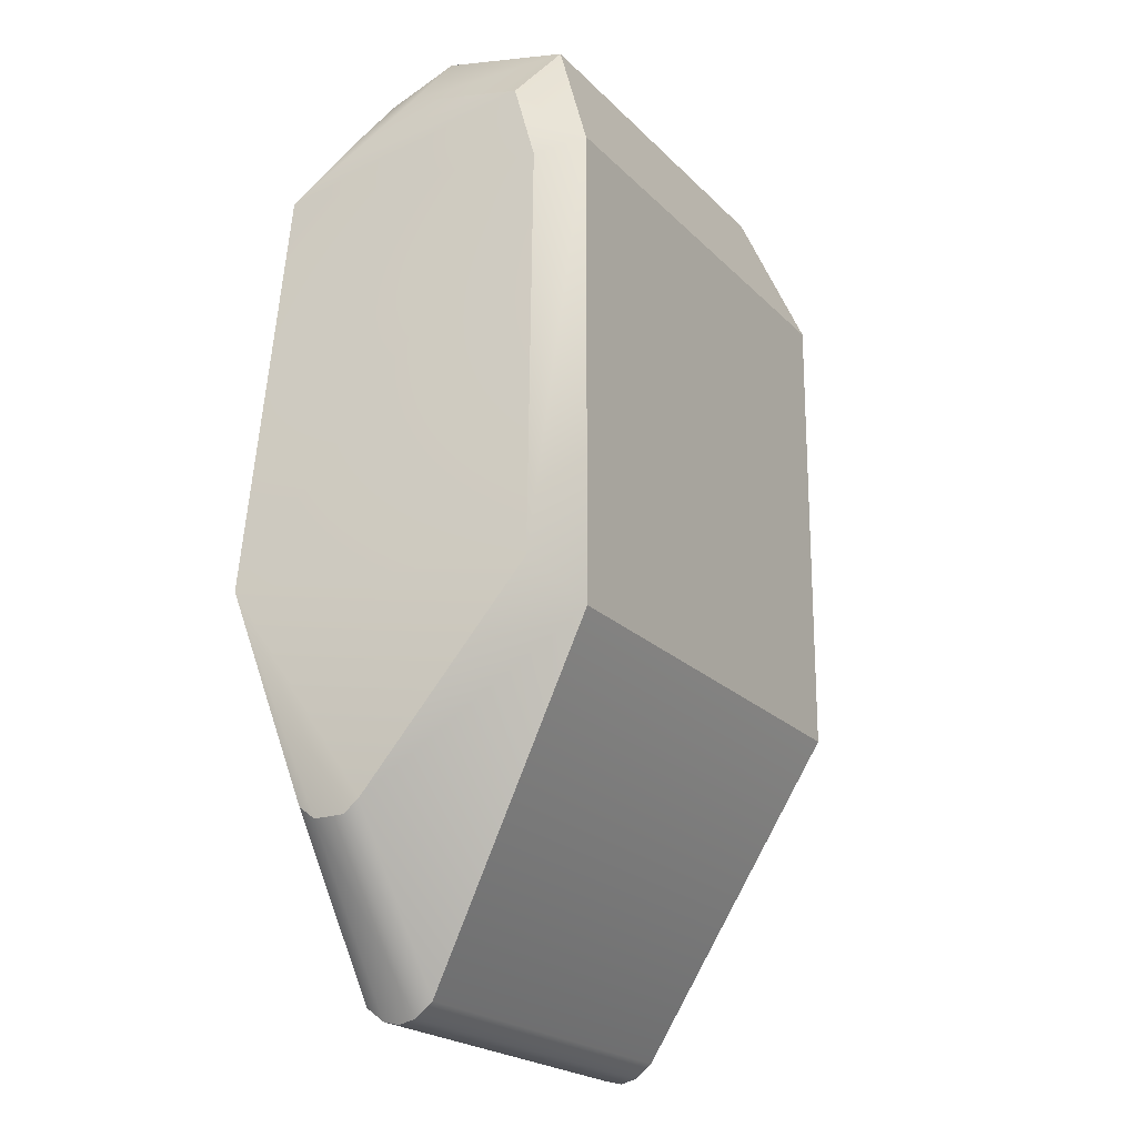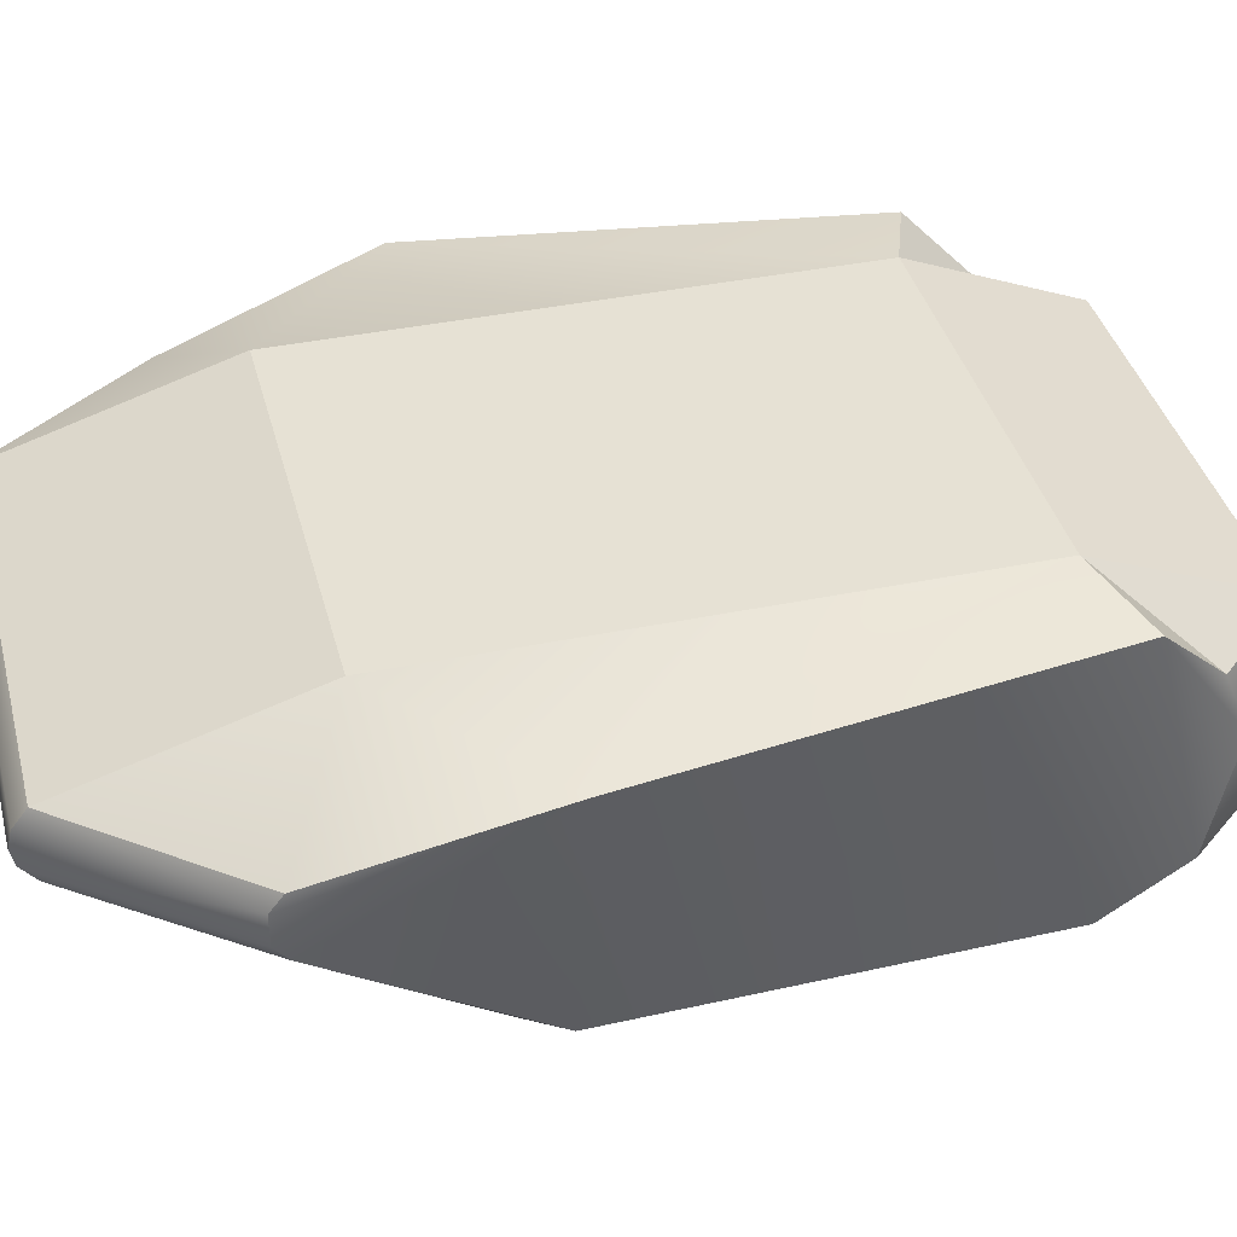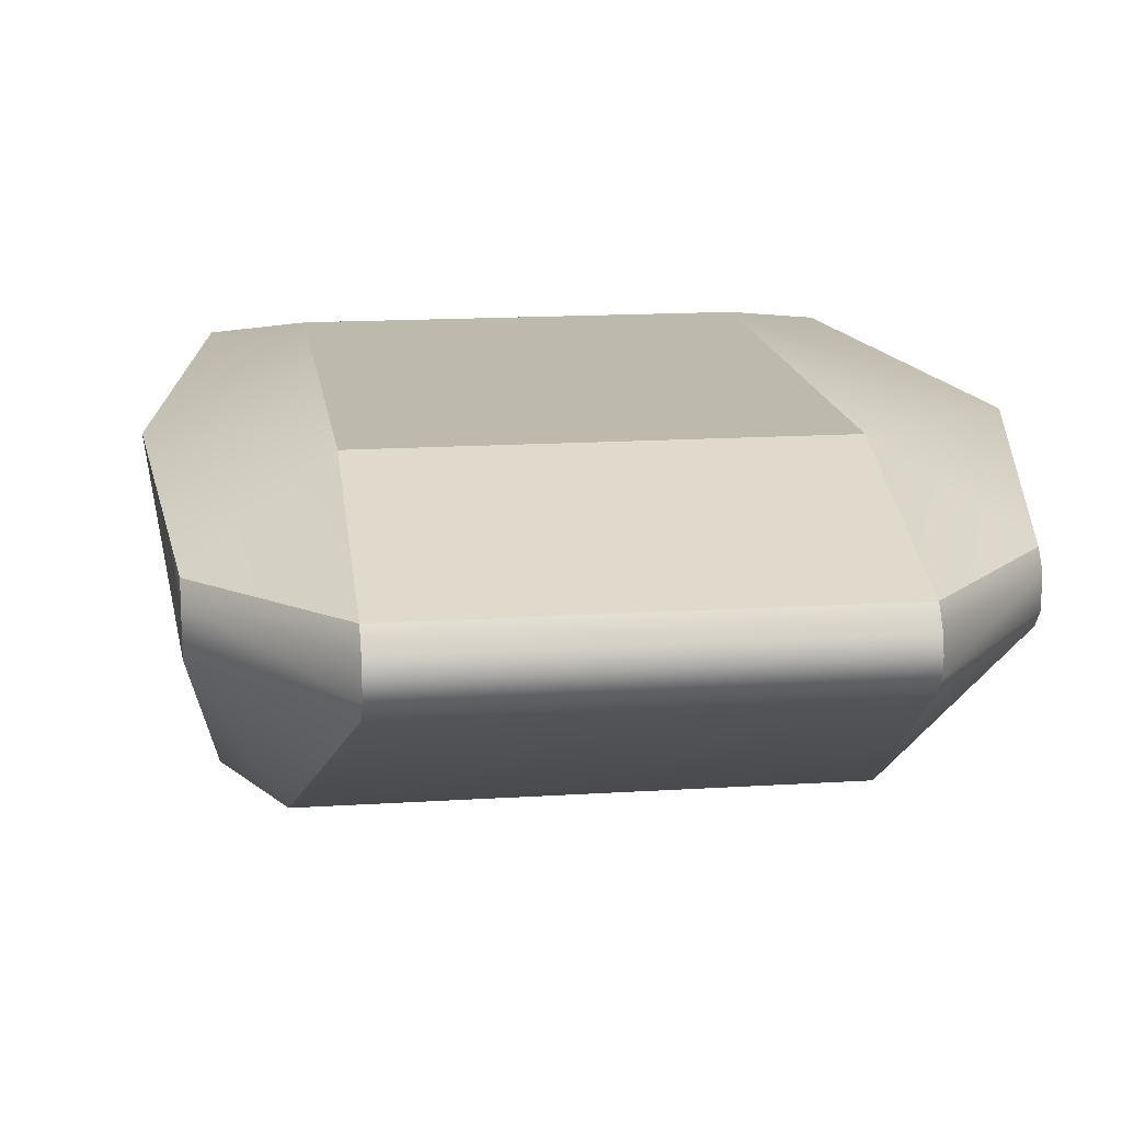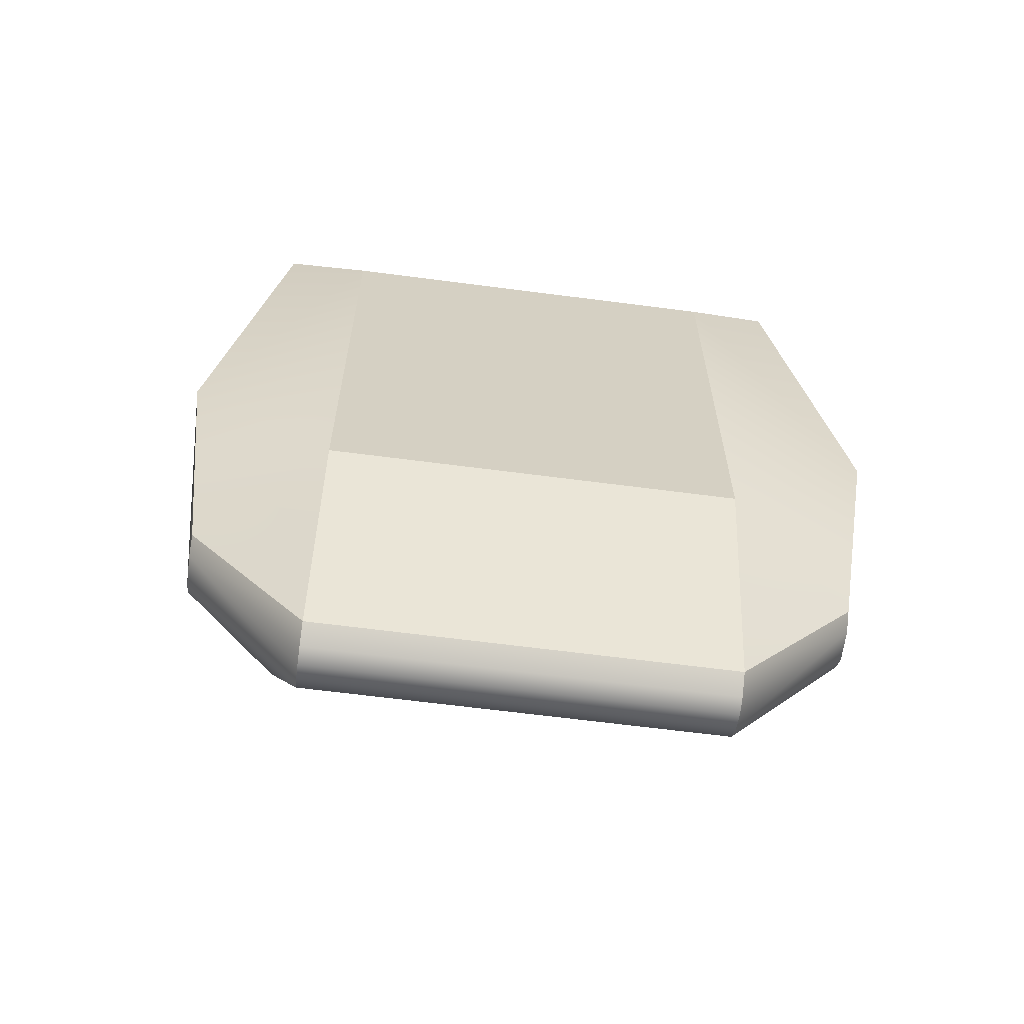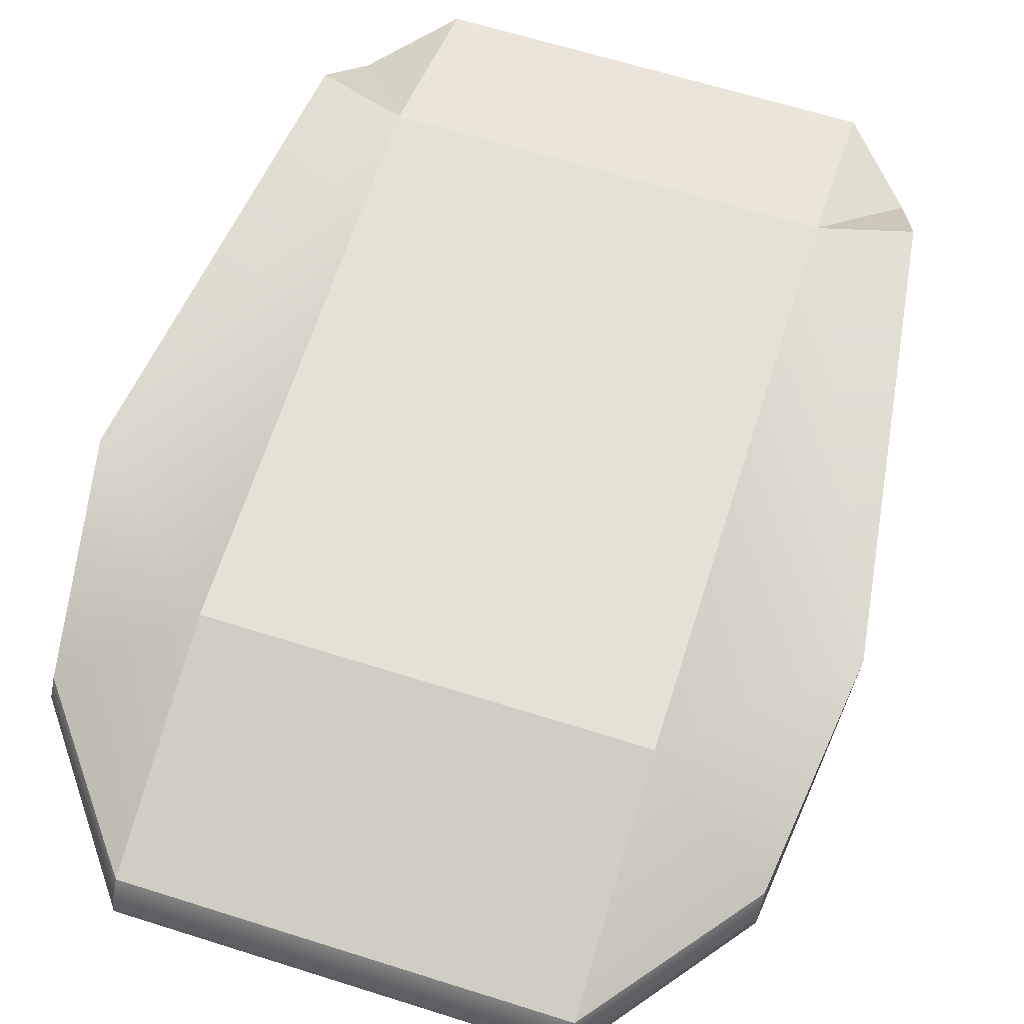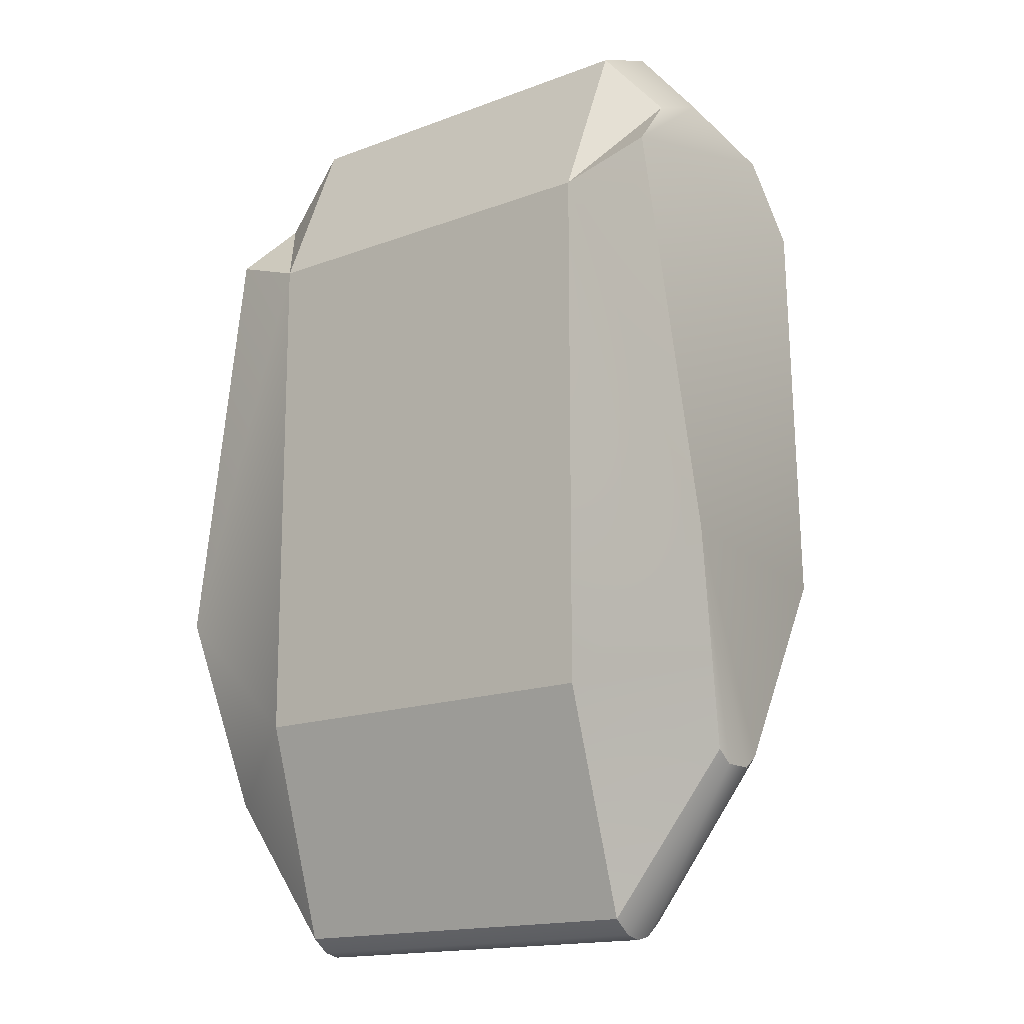
<metadata>
{"format":"obj","ext":"obj","renderer":"f3d","projection":"perspective","resolution":1024,"background":"white","views":[{"elev":-20.7,"azim":-59.9,"up":"+Z"},{"elev":39.3,"azim":-104.5,"up":"+Y"},{"elev":15.3,"azim":172.2,"up":"+Y"},{"elev":-64.3,"azim":172.5,"up":"+Z"},{"elev":64.9,"azim":-162.4,"up":"+Y"},{"elev":-15.7,"azim":-141.5,"up":"+Z"}]}
</metadata>
<code>
o left_Cube_Cube.001
v 0.1169 -0.1375 -0.08938
v 0.1169 -0.1375 0.1131
v -0.09191 -0.1375 0.1131
v -0.09191 -0.1375 -0.08938
v 0.09949 5e-06 0.09619
v 0.09949 5e-06 -0.1325
v -0.07451 5e-06 -0.1325
v -0.07451 5e-06 0.09619
v 0.09949 5e-06 0.09619
v 0.1287 -0.03264 0.1367
v 0.1362 -0.005638 0.1097
v -0.1038 -0.03264 0.1367
v -0.07451 5e-06 0.09619
v -0.1113 -0.005638 0.1097
v 0.1169 -0.1375 0.1131
v 0.09949 -0.1153 0.1693
v -0.07451 -0.1153 0.1693
v -0.09191 -0.1375 0.1131
v -0.07451 -0.03 0.1693
v -0.07451 -0.05999 0.1812
v 0.09949 -0.05999 0.1812
v 0.09949 -0.03 0.1693
v 0.09949 -0.03 -0.2285
v 0.09949 -0.03787 -0.2345
v -0.07451 -0.03787 -0.2345
v -0.07451 -0.03 -0.2285
v 0.09949 -0.04514 -0.2362
v 0.09949 -0.05249 -0.2345
v -0.07451 -0.05249 -0.2345
v -0.07451 -0.04514 -0.2362
v 0.09949 -0.05999 -0.2285
v -0.07451 -0.05999 -0.2285
v 0.1169 -0.1375 -0.08938
v -0.09191 -0.1375 -0.08938
v 0.09949 5e-06 -0.1325
v -0.07451 5e-06 -0.1325
v 0.09949 -0.1153 0.1693
v 0.1287 -0.05964 0.1475
v 0.09949 -0.05999 0.1812
v 0.09949 -0.03 0.1693
v 0.1287 -0.03264 0.1367
v 0.1625 -0.005638 -0.07425
v 0.09949 5e-06 0.09619
v 0.1362 -0.005638 0.1097
v 0.1512 -0.03264 -0.1615
v 0.09949 5e-06 -0.1325
v 0.14 -0.1244 -0.07425
v 0.1169 -0.1375 0.1131
v 0.1169 -0.1375 -0.08938
v 0.1512 -0.05964 -0.1615
v 0.09949 -0.05999 -0.2285
v 0.1287 -0.1107 0.1367
v 0.1362 -0.1244 0.09917
v 0.1512 -0.05289 -0.1669
v 0.09949 -0.05249 -0.2345
v 0.1512 -0.03973 -0.1669
v 0.09949 -0.04514 -0.2362
v 0.09949 -0.03787 -0.2345
v 0.09949 -0.03 -0.2285
v -0.07451 5e-06 0.09619
v -0.1375 -0.005638 -0.07425
v -0.1113 -0.005638 0.1097
v -0.07451 5e-06 -0.1325
v -0.1262 -0.03264 -0.1615
v -0.09191 -0.1375 0.1131
v -0.115 -0.1244 -0.07425
v -0.09191 -0.1375 -0.08938
v -0.1262 -0.05964 -0.1615
v -0.07451 -0.05999 -0.2285
v -0.1038 -0.1107 0.1367
v -0.1113 -0.1244 0.09917
v -0.1262 -0.05289 -0.1669
v -0.07451 -0.05249 -0.2345
v -0.1262 -0.03973 -0.1669
v -0.07451 -0.03787 -0.2345
v -0.07451 -0.04514 -0.2362
v -0.07451 -0.03 -0.2285
v -0.1038 -0.05964 0.1475
v -0.07451 -0.1153 0.1693
v -0.07451 -0.05999 0.1812
v -0.07451 -0.03 0.1693
v -0.1038 -0.03264 0.1367
f 1 2 3 4
f 5 6 7 8
f 9 10 11
f 12 13 14
f 15 16 17 18
f 19 20 21 22
f 20 17 16 21
f 13 19 22 9
f 23 24 25 26
f 27 28 29 30
f 28 31 32 29
f 31 33 34 32
f 35 23 26 36
f 24 27 30 25
f 37 38 39
f 40 38 41
f 42 43 44
f 45 46 42
f 47 48 49
f 50 49 51
f 52 48 53
f 54 51 55
f 56 55 57 58
f 56 59 45
f 50 42 47
f 54 42 50
f 56 42 54
f 45 42 56
f 44 53 42
f 53 47 42
f 53 44 52
f 38 52 44
f 41 38 44
f 43 40 41
f 37 52 38
f 40 39 38
f 42 46 43
f 45 59 46
f 47 53 48
f 50 47 49
f 52 37 48
f 54 50 51
f 56 54 55
f 56 58 59
f 60 61 62
f 63 64 61
f 65 66 67
f 67 68 69
f 65 70 71
f 69 72 73
f 73 74 75 76
f 77 74 64
f 78 79 80
f 78 81 82
f 61 68 66
f 72 68 61
f 74 72 61
f 64 74 61
f 66 71 61
f 61 71 62
f 71 70 62
f 70 78 62
f 62 78 82
f 60 63 61
f 63 77 64
f 65 71 66
f 67 66 68
f 65 79 70
f 69 68 72
f 73 72 74
f 77 75 74
f 78 70 79
f 78 80 81
f 82 81 60

</code>
